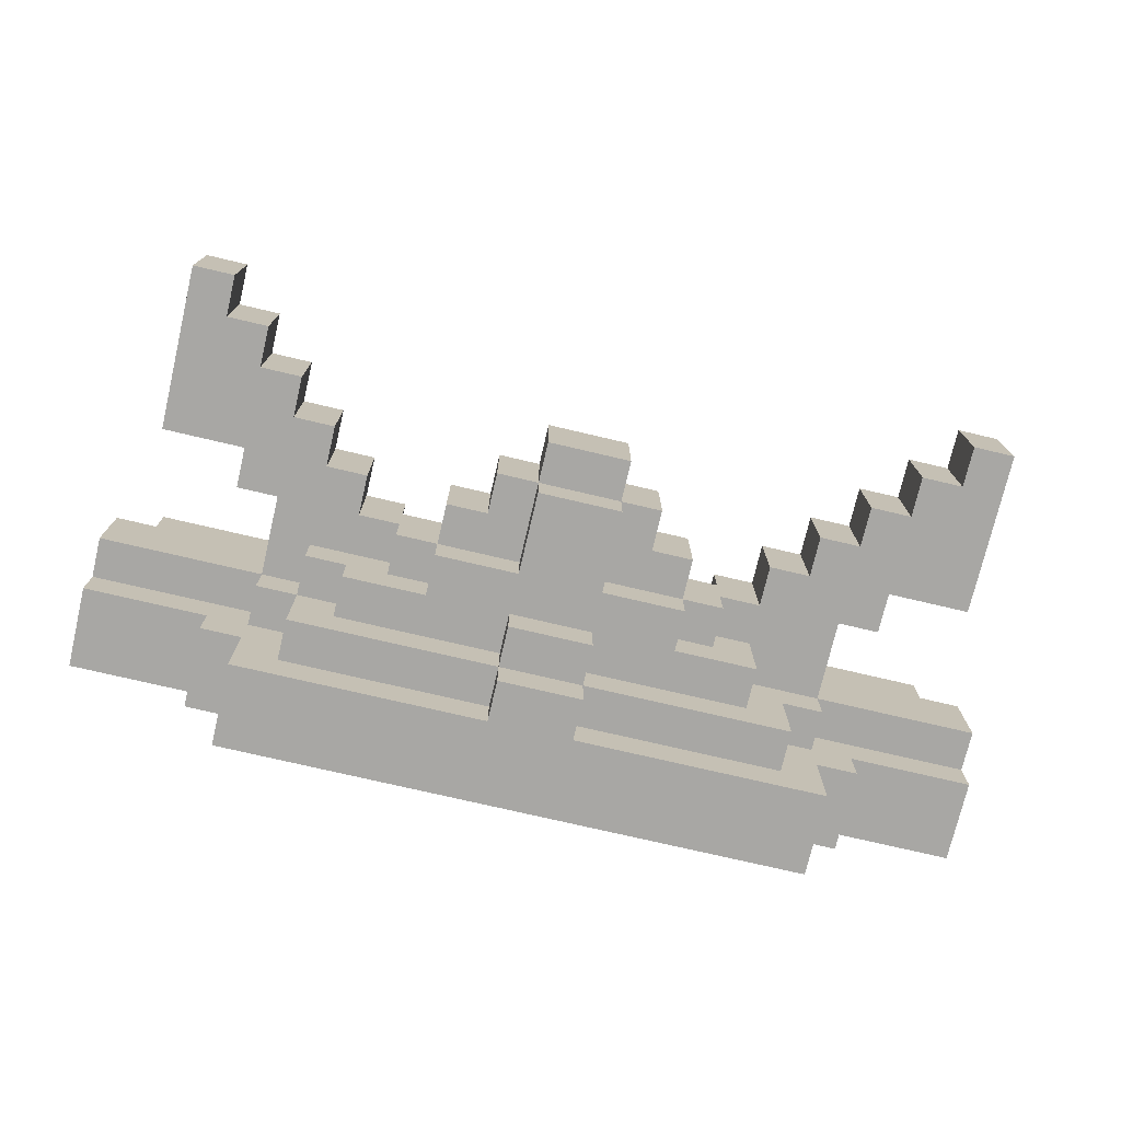
<metadata>
{"format":"obj","ext":"obj","renderer":"f3d","projection":"perspective","resolution":1024,"background":"white","views":[{"elev":-74.6,"azim":166.8,"up":"+Z"}]}
</metadata>
<code>
o
v -1.2 0 0.5
v -1.2 0 0
v -1.2 0.2 0.5
v -1.2 0.2 0.3
v -1.2 0.2 0.1
v -1.2 0.2 0
v -1.2 0.3 0.3
v -1.2 0.3 0.1
v -1.1 0.2 0.4
v -1.1 0.2 0.3
v -1.1 0.3 0.4
v -1.1 0.3 0.3
v -1.1 0.6 0.3
v -1.1 0.6 0.1
v -1.1 1 0.3
v -1.1 1 0.1
v -0.9 0 0
v -0.9 0 -0.1
v -0.9 0.2 0
v -0.9 0.2 -0.1
v -0.9 0.5 0.3
v -0.9 0.5 0.1
v -0.9 0.6 0.3
v -0.9 0.6 0.1
v -0.8 0 -0.1
v -0.8 0 -0.3
v -0.8 0.2 0.1
v -0.8 0.2 0
v -0.8 0.2 -0.1
v -0.8 0.2 -0.3
v -0.8 0.3 0.3
v -0.8 0.3 0.1
v -0.8 0.3 0
v -0.8 0.5 0.3
v -0.8 0.5 0.1
v -0.7 0.2 0
v -0.7 0.2 -0.2
v -0.7 0.3 0
v -0.7 0.3 -0.2
v -0.6 0.3 0.1
v -0.6 0.3 -0.1
v -0.6 0.4 0.1
v -0.6 0.4 -0.1
v -0.5 0.4 0.1
v -0.5 0.4 0
v -0.5 0.5 0.1
v -0.5 0.5 0
v -0.4 0.4 0.3
v -0.4 0.4 0.2
v -0.4 0.4 0
v -0.4 0.4 -0.1
v -0.4 0.5 0.3
v -0.4 0.5 0.2
v -0.4 0.5 0
v -0.4 0.5 -0.1
v -0.4 0.6 0.2
v -0.4 0.6 0
v -0.3 0.6 0.2
v -0.3 0.6 0
v -0.3 0.7 0.2
v -0.3 0.7 0
v -0.2 0.2 -0.2
v -0.2 0.2 -0.3
v -0.2 0.3 -0.1
v -0.2 0.3 -0.2
v -0.2 0.3 -0.3
v -0.2 0.4 -0.1
v -0.2 0.4 -0.2
v -0.2 0.5 0
v -0.2 0.5 -0.1
v -0.2 0.7 0.2
v -0.2 0.7 0
v -0.2 0.7 -0.1
v -0.2 0.8 0.2
v -0.2 0.8 0
v 0.3 0.4 0.3
v 0.3 0.4 0.2
v 0.3 0.5 0.3
v 0.3 0.5 0.2
v 0.4 0.5 0.3
v 0.4 0.5 0.1
v 0.4 0.6 0.3
v 0.4 0.6 0.1
v 0.5 0.6 0.3
v 0.5 0.6 0.1
v 0.5 0.7 0.3
v 0.5 0.7 0.1
v 0.6 0.7 0.3
v 0.6 0.7 0.1
v 0.6 0.8 0.3
v 0.6 0.8 0.1
v 0.7 0.8 0.3
v 0.7 0.8 0.1
v 0.7 0.9 0.3
v 0.7 0.9 0.1
v 0.8 0.9 0.3
v 0.8 0.9 0.1
v 0.8 1 0.3
v 0.8 1 0.1
v -1 0.9 0.3
v -1 0.9 0.1
v -1 1 0.3
v -1 1 0.1
v -0.9 0.8 0.3
v -0.9 0.8 0.1
v -0.9 0.9 0.3
v -0.9 0.9 0.1
v -0.8 0.7 0.3
v -0.8 0.7 0.1
v -0.8 0.8 0.3
v -0.8 0.8 0.1
v -0.7 0.6 0.3
v -0.7 0.6 0.1
v -0.7 0.7 0.3
v -0.7 0.7 0.1
v -0.6 0.5 0.3
v -0.6 0.5 0.1
v -0.6 0.6 0.3
v -0.6 0.6 0.1
v -0.5 0.4 0.3
v -0.5 0.4 0.2
v -0.5 0.5 0.3
v -0.5 0.5 0.2
v 1.192e-07 0.2 -0.2
v 1.192e-07 0.2 -0.3
v 1.192e-07 0.3 -0.1
v 1.192e-07 0.3 -0.2
v 1.192e-07 0.3 -0.3
v 1.192e-07 0.4 -0.1
v 1.192e-07 0.4 -0.2
v 1.192e-07 0.5 0
v 1.192e-07 0.5 -0.1
v 1.192e-07 0.7 0.2
v 1.192e-07 0.7 0
v 1.192e-07 0.7 -0.1
v 1.192e-07 0.8 0.2
v 1.192e-07 0.8 0
v 0.1 0.6 0.2
v 0.1 0.6 0
v 0.1 0.7 0.2
v 0.1 0.7 0
v 0.2 0.4 0.3
v 0.2 0.4 0.2
v 0.2 0.4 0
v 0.2 0.4 -0.1
v 0.2 0.5 0.3
v 0.2 0.5 0.2
v 0.2 0.5 0
v 0.2 0.5 -0.1
v 0.2 0.6 0.2
v 0.2 0.6 0
v 0.3 0.4 0.1
v 0.3 0.4 0
v 0.3 0.5 0.1
v 0.3 0.5 0
v 0.4 0.3 0
v 0.4 0.3 -0.1
v 0.4 0.4 0
v 0.4 0.4 -0.1
v 0.5 0.2 0
v 0.5 0.2 -0.2
v 0.5 0.3 0.1
v 0.5 0.3 0
v 0.5 0.3 -0.2
v 0.5 0.4 0.1
v 0.5 0.4 0
v 0.6 0 -0.1
v 0.6 0 -0.3
v 0.6 0.2 0.1
v 0.6 0.2 0
v 0.6 0.2 -0.1
v 0.6 0.2 -0.3
v 0.6 0.3 0.3
v 0.6 0.3 0.1
v 0.6 0.3 0
v 0.6 0.5 0.3
v 0.6 0.5 0.1
v 0.7 0 0
v 0.7 0 -0.1
v 0.7 0.2 0
v 0.7 0.2 -0.1
v 0.7 0.5 0.3
v 0.7 0.5 0.1
v 0.7 0.6 0.3
v 0.7 0.6 0.1
v 0.9 0.2 0.4
v 0.9 0.2 0.3
v 0.9 0.3 0.4
v 0.9 0.3 0.3
v 0.9 0.6 0.3
v 0.9 0.6 0.1
v 0.9 1 0.3
v 0.9 1 0.1
v 1 0 0.5
v 1 0 0
v 1 0.2 0.5
v 1 0.2 0.3
v 1 0.2 0.1
v 1 0.2 0
v 1 0.3 0.3
v 1 0.3 0.1
v -1.2 0 0.5
v -1.2 0.2 0.5
v -0.5 0 0.5
v -0.5 0.2 0.5
v -0.4 0 0.5
v -0.4 0.2 0.5
v -0.2 0 0.5
v -0.2 0.2 0.5
v 1.192e-07 0 0.5
v 1.192e-07 0.2 0.5
v 0.2 0 0.5
v 0.2 0.2 0.5
v 0.3 0 0.5
v 0.3 0.2 0.5
v 1 0 0.5
v 1 0.2 0.5
v -1.1 0.2 0.4
v -1.1 0.3 0.4
v -0.5 0.2 0.4
v -0.5 0.3 0.4
v -0.4 0.2 0.4
v -0.4 0.3 0.4
v -0.2 0.2 0.4
v -0.2 0.3 0.4
v 1.192e-07 0.2 0.4
v 1.192e-07 0.3 0.4
v 0.2 0.2 0.4
v 0.2 0.3 0.4
v 0.3 0.2 0.4
v 0.3 0.3 0.4
v 0.9 0.2 0.4
v 0.9 0.3 0.4
v -1.2 0.2 0.3
v -1.2 0.3 0.3
v -1.1 0.2 0.3
v -1.1 0.3 0.3
v -1.1 0.6 0.3
v -1.1 1 0.3
v -1 0.9 0.3
v -1 1 0.3
v -0.9 0.5 0.3
v -0.9 0.6 0.3
v -0.9 0.8 0.3
v -0.9 0.9 0.3
v -0.8 0.3 0.3
v -0.8 0.5 0.3
v -0.8 0.7 0.3
v -0.8 0.8 0.3
v -0.7 0.6 0.3
v -0.7 0.7 0.3
v -0.6 0.5 0.3
v -0.6 0.6 0.3
v -0.5 0.3 0.3
v -0.5 0.4 0.3
v -0.5 0.5 0.3
v -0.4 0.3 0.3
v -0.4 0.4 0.3
v -0.4 0.5 0.3
v -0.2 0.3 0.3
v -0.2 0.5 0.3
v 1.192e-07 0.3 0.3
v 1.192e-07 0.5 0.3
v 0.2 0.3 0.3
v 0.2 0.4 0.3
v 0.2 0.5 0.3
v 0.3 0.3 0.3
v 0.3 0.4 0.3
v 0.3 0.5 0.3
v 0.4 0.5 0.3
v 0.4 0.6 0.3
v 0.5 0.6 0.3
v 0.5 0.7 0.3
v 0.6 0.3 0.3
v 0.6 0.5 0.3
v 0.6 0.7 0.3
v 0.6 0.8 0.3
v 0.7 0.5 0.3
v 0.7 0.6 0.3
v 0.7 0.8 0.3
v 0.7 0.9 0.3
v 0.8 0.9 0.3
v 0.8 1 0.3
v 0.9 0.2 0.3
v 0.9 0.3 0.3
v 0.9 0.6 0.3
v 0.9 1 0.3
v 1 0.2 0.3
v 1 0.3 0.3
v -0.5 0.4 0.2
v -0.5 0.5 0.2
v -0.4 0.4 0.2
v -0.4 0.5 0.2
v -0.4 0.6 0.2
v -0.3 0.6 0.2
v -0.3 0.7 0.2
v -0.2 0.5 0.2
v -0.2 0.7 0.2
v -0.2 0.8 0.2
v 1.192e-07 0.5 0.2
v 1.192e-07 0.7 0.2
v 1.192e-07 0.8 0.2
v 0.1 0.6 0.2
v 0.1 0.7 0.2
v 0.2 0.4 0.2
v 0.2 0.5 0.2
v 0.2 0.6 0.2
v 0.3 0.4 0.2
v 0.3 0.5 0.2
v -1.2 0.2 0.1
v -1.2 0.3 0.1
v -1.1 0.6 0.1
v -1.1 1 0.1
v -1 0.9 0.1
v -1 1 0.1
v -0.9 0.5 0.1
v -0.9 0.6 0.1
v -0.9 0.8 0.1
v -0.9 0.9 0.1
v -0.8 0.2 0.1
v -0.8 0.3 0.1
v -0.8 0.5 0.1
v -0.8 0.7 0.1
v -0.8 0.8 0.1
v -0.7 0.6 0.1
v -0.7 0.7 0.1
v -0.6 0.3 0.1
v -0.6 0.4 0.1
v -0.6 0.5 0.1
v -0.6 0.6 0.1
v -0.5 0.4 0.1
v -0.5 0.5 0.1
v 0.3 0.4 0.1
v 0.3 0.5 0.1
v 0.4 0.5 0.1
v 0.4 0.6 0.1
v 0.5 0.3 0.1
v 0.5 0.4 0.1
v 0.5 0.6 0.1
v 0.5 0.7 0.1
v 0.6 0.2 0.1
v 0.6 0.3 0.1
v 0.6 0.5 0.1
v 0.6 0.7 0.1
v 0.6 0.8 0.1
v 0.7 0.5 0.1
v 0.7 0.6 0.1
v 0.7 0.8 0.1
v 0.7 0.9 0.1
v 0.8 0.9 0.1
v 0.8 1 0.1
v 0.9 0.6 0.1
v 0.9 1 0.1
v 1 0.2 0.1
v 1 0.3 0.1
v -1.2 0 0
v -1.2 0.2 0
v -0.9 0 0
v -0.9 0.2 0
v -0.8 0.2 0
v -0.8 0.3 0
v -0.7 0.2 0
v -0.7 0.3 0
v -0.5 0.4 0
v -0.5 0.5 0
v -0.4 0.4 0
v -0.4 0.5 0
v -0.4 0.6 0
v -0.3 0.6 0
v -0.3 0.7 0
v -0.2 0.5 0
v -0.2 0.7 0
v -0.2 0.8 0
v 1.192e-07 0.5 0
v 1.192e-07 0.7 0
v 1.192e-07 0.8 0
v 0.1 0.6 0
v 0.1 0.7 0
v 0.2 0.4 0
v 0.2 0.5 0
v 0.2 0.6 0
v 0.3 0.4 0
v 0.3 0.5 0
v 0.4 0.3 0
v 0.4 0.4 0
v 0.5 0.2 0
v 0.5 0.3 0
v 0.5 0.4 0
v 0.6 0.2 0
v 0.6 0.3 0
v 0.7 0 0
v 0.7 0.2 0
v 1 0 0
v 1 0.2 0
v -0.9 0 -0.1
v -0.9 0.2 -0.1
v -0.8 0 -0.1
v -0.8 0.2 -0.1
v -0.6 0.3 -0.1
v -0.6 0.4 -0.1
v -0.4 0.4 -0.1
v -0.4 0.5 -0.1
v -0.2 0.3 -0.1
v -0.2 0.4 -0.1
v -0.2 0.5 -0.1
v -0.2 0.7 -0.1
v 1.192e-07 0.3 -0.1
v 1.192e-07 0.4 -0.1
v 1.192e-07 0.5 -0.1
v 1.192e-07 0.7 -0.1
v 0.2 0.4 -0.1
v 0.2 0.5 -0.1
v 0.4 0.3 -0.1
v 0.4 0.4 -0.1
v 0.6 0 -0.1
v 0.6 0.2 -0.1
v 0.7 0 -0.1
v 0.7 0.2 -0.1
v -0.7 0.2 -0.2
v -0.7 0.3 -0.2
v -0.2 0.2 -0.2
v -0.2 0.3 -0.2
v -0.2 0.4 -0.2
v 1.192e-07 0.2 -0.2
v 1.192e-07 0.3 -0.2
v 1.192e-07 0.4 -0.2
v 0.5 0.2 -0.2
v 0.5 0.3 -0.2
v -0.8 0 -0.3
v -0.8 0.2 -0.3
v -0.2 0 -0.3
v -0.2 0.2 -0.3
v -0.2 0.3 -0.3
v 1.192e-07 0 -0.3
v 1.192e-07 0.2 -0.3
v 1.192e-07 0.3 -0.3
v 0.6 0 -0.3
v 0.6 0.2 -0.3
v -1.2 0 0.5
v -0.5 0 0.5
v -0.4 0 0.5
v -0.2 0 0.5
v 1.192e-07 0 0.5
v 0.2 0 0.5
v 0.3 0 0.5
v 1 0 0.5
v -0.5 0 0.2
v -0.4 0 0.2
v 0.2 0 0.2
v 0.3 0 0.2
v -1.2 0 0
v -0.9 0 0
v 0.7 0 0
v 1 0 0
v -0.9 0 -0.1
v -0.8 0 -0.1
v 0.6 0 -0.1
v 0.7 0 -0.1
v -0.8 0 -0.3
v -0.2 0 -0.3
v 1.192e-07 0 -0.3
v 0.6 0 -0.3
v -0.9 0.5 0.3
v -0.8 0.5 0.3
v 0.6 0.5 0.3
v 0.7 0.5 0.3
v -0.9 0.5 0.1
v -0.8 0.5 0.1
v 0.6 0.5 0.1
v 0.7 0.5 0.1
v -1.1 0.6 0.3
v -0.9 0.6 0.3
v 0.7 0.6 0.3
v 0.9 0.6 0.3
v -1.1 0.6 0.1
v -0.9 0.6 0.1
v 0.7 0.6 0.1
v 0.9 0.6 0.1
v -1.2 0.2 0.5
v -0.5 0.2 0.5
v -0.4 0.2 0.5
v -0.2 0.2 0.5
v 1.192e-07 0.2 0.5
v 0.2 0.2 0.5
v 0.3 0.2 0.5
v 1 0.2 0.5
v -1.1 0.2 0.4
v -0.5 0.2 0.4
v -0.4 0.2 0.4
v -0.2 0.2 0.4
v 1.192e-07 0.2 0.4
v 0.2 0.2 0.4
v 0.3 0.2 0.4
v 0.9 0.2 0.4
v -1.2 0.2 0.3
v -1.1 0.2 0.3
v 0.9 0.2 0.3
v 1 0.2 0.3
v -1.2 0.2 0.1
v -0.8 0.2 0.1
v 0.6 0.2 0.1
v 1 0.2 0.1
v -1.2 0.2 0
v -0.9 0.2 0
v -0.8 0.2 0
v -0.7 0.2 0
v 0.5 0.2 0
v 0.6 0.2 0
v 0.7 0.2 0
v 1 0.2 0
v -0.9 0.2 -0.1
v -0.8 0.2 -0.1
v 0.6 0.2 -0.1
v 0.7 0.2 -0.1
v -0.7 0.2 -0.2
v -0.2 0.2 -0.2
v 1.192e-07 0.2 -0.2
v 0.5 0.2 -0.2
v -0.8 0.2 -0.3
v -0.2 0.2 -0.3
v 1.192e-07 0.2 -0.3
v 0.6 0.2 -0.3
v -1.1 0.3 0.4
v -0.5 0.3 0.4
v -0.4 0.3 0.4
v -0.2 0.3 0.4
v 1.192e-07 0.3 0.4
v 0.2 0.3 0.4
v 0.3 0.3 0.4
v 0.9 0.3 0.4
v -1.2 0.3 0.3
v -1.1 0.3 0.3
v -0.8 0.3 0.3
v -0.5 0.3 0.3
v -0.4 0.3 0.3
v -0.2 0.3 0.3
v 1.192e-07 0.3 0.3
v 0.2 0.3 0.3
v 0.3 0.3 0.3
v 0.6 0.3 0.3
v 0.9 0.3 0.3
v 1 0.3 0.3
v -1.2 0.3 0.1
v -0.8 0.3 0.1
v -0.6 0.3 0.1
v 0.5 0.3 0.1
v 0.6 0.3 0.1
v 1 0.3 0.1
v -0.8 0.3 0
v -0.7 0.3 0
v 0.4 0.3 0
v 0.5 0.3 0
v 0.6 0.3 0
v -0.6 0.3 -0.1
v -0.2 0.3 -0.1
v 1.192e-07 0.3 -0.1
v 0.4 0.3 -0.1
v -0.7 0.3 -0.2
v -0.2 0.3 -0.2
v 1.192e-07 0.3 -0.2
v 0.5 0.3 -0.2
v -0.2 0.3 -0.3
v 1.192e-07 0.3 -0.3
v -0.5 0.4 0.3
v -0.4 0.4 0.3
v 0.2 0.4 0.3
v 0.3 0.4 0.3
v -0.5 0.4 0.2
v -0.4 0.4 0.2
v 0.2 0.4 0.2
v 0.3 0.4 0.2
v -0.6 0.4 0.1
v -0.5 0.4 0.1
v 0.3 0.4 0.1
v 0.5 0.4 0.1
v -0.5 0.4 0
v -0.4 0.4 0
v 0.2 0.4 0
v 0.3 0.4 0
v 0.4 0.4 0
v 0.5 0.4 0
v -0.6 0.4 -0.1
v -0.4 0.4 -0.1
v -0.2 0.4 -0.1
v 1.192e-07 0.4 -0.1
v 0.2 0.4 -0.1
v 0.4 0.4 -0.1
v -0.2 0.4 -0.2
v 1.192e-07 0.4 -0.2
v -0.6 0.5 0.3
v -0.5 0.5 0.3
v -0.4 0.5 0.3
v -0.2 0.5 0.3
v 1.192e-07 0.5 0.3
v 0.2 0.5 0.3
v 0.3 0.5 0.3
v 0.4 0.5 0.3
v -0.5 0.5 0.2
v -0.4 0.5 0.2
v -0.2 0.5 0.2
v 1.192e-07 0.5 0.2
v 0.2 0.5 0.2
v 0.3 0.5 0.2
v -0.6 0.5 0.1
v -0.5 0.5 0.1
v 0.3 0.5 0.1
v 0.4 0.5 0.1
v -0.5 0.5 0
v -0.4 0.5 0
v -0.2 0.5 0
v 1.192e-07 0.5 0
v 0.2 0.5 0
v 0.3 0.5 0
v -0.4 0.5 -0.1
v -0.2 0.5 -0.1
v 1.192e-07 0.5 -0.1
v 0.2 0.5 -0.1
v -0.7 0.6 0.3
v -0.6 0.6 0.3
v 0.4 0.6 0.3
v 0.5 0.6 0.3
v -0.4 0.6 0.2
v -0.3 0.6 0.2
v 0.1 0.6 0.2
v 0.2 0.6 0.2
v -0.7 0.6 0.1
v -0.6 0.6 0.1
v 0.4 0.6 0.1
v 0.5 0.6 0.1
v -0.4 0.6 0
v -0.3 0.6 0
v 0.1 0.6 0
v 0.2 0.6 0
v -0.8 0.7 0.3
v -0.7 0.7 0.3
v 0.5 0.7 0.3
v 0.6 0.7 0.3
v -0.3 0.7 0.2
v -0.2 0.7 0.2
v 1.192e-07 0.7 0.2
v 0.1 0.7 0.2
v -0.8 0.7 0.1
v -0.7 0.7 0.1
v 0.5 0.7 0.1
v 0.6 0.7 0.1
v -0.3 0.7 0
v -0.2 0.7 0
v 1.192e-07 0.7 0
v 0.1 0.7 0
v -0.2 0.7 -0.1
v 1.192e-07 0.7 -0.1
v -0.9 0.8 0.3
v -0.8 0.8 0.3
v 0.6 0.8 0.3
v 0.7 0.8 0.3
v -0.2 0.8 0.2
v 1.192e-07 0.8 0.2
v -0.9 0.8 0.1
v -0.8 0.8 0.1
v 0.6 0.8 0.1
v 0.7 0.8 0.1
v -0.2 0.8 0
v 1.192e-07 0.8 0
v -1 0.9 0.3
v -0.9 0.9 0.3
v 0.7 0.9 0.3
v 0.8 0.9 0.3
v -1 0.9 0.1
v -0.9 0.9 0.1
v 0.7 0.9 0.1
v 0.8 0.9 0.1
v -1.1 1 0.3
v -1 1 0.3
v 0.8 1 0.3
v 0.9 1 0.3
v -1.1 1 0.1
v -1 1 0.1
v 0.8 1 0.1
v 0.9 1 0.1
f 3 2 1
f 4 2 3
f 5 2 4
f 6 2 5
f 7 5 4
f 8 5 7
f 11 10 9
f 12 10 11
f 15 14 13
f 16 14 15
f 19 18 17
f 20 18 19
f 23 22 21
f 24 22 23
f 29 26 25
f 30 26 29
f 32 28 27
f 33 28 32
f 34 32 31
f 35 32 34
f 38 37 36
f 39 37 38
f 42 41 40
f 43 41 42
f 46 45 44
f 47 45 46
f 52 49 48
f 53 49 52
f 54 51 50
f 55 51 54
f 56 54 53
f 57 54 56
f 60 59 58
f 61 59 60
f 65 63 62
f 66 63 65
f 67 65 64
f 68 65 67
f 72 70 69
f 73 70 72
f 74 72 71
f 75 72 74
f 78 77 76
f 79 77 78
f 82 81 80
f 83 81 82
f 86 85 84
f 87 85 86
f 90 89 88
f 91 89 90
f 94 93 92
f 95 93 94
f 98 97 96
f 99 97 98
f 100 101 102
f 102 101 103
f 104 105 106
f 106 105 107
f 108 109 110
f 110 109 111
f 112 113 114
f 114 113 115
f 116 117 118
f 118 117 119
f 120 121 122
f 122 121 123
f 124 125 127
f 127 125 128
f 126 127 129
f 129 127 130
f 131 132 134
f 134 132 135
f 133 134 136
f 136 134 137
f 138 139 140
f 140 139 141
f 142 143 146
f 146 143 147
f 144 145 148
f 148 145 149
f 147 148 150
f 150 148 151
f 152 153 154
f 154 153 155
f 156 157 158
f 158 157 159
f 160 161 163
f 163 161 164
f 162 163 165
f 165 163 166
f 167 168 171
f 171 168 172
f 169 170 174
f 174 170 175
f 173 174 176
f 176 174 177
f 178 179 180
f 180 179 181
f 182 183 184
f 184 183 185
f 186 187 188
f 188 187 189
f 190 191 192
f 192 191 193
f 194 195 196
f 196 195 197
f 197 195 198
f 198 195 199
f 197 198 200
f 200 198 201
f 204 203 202
f 205 203 204
f 206 205 204
f 207 205 206
f 208 207 206
f 209 207 208
f 210 209 208
f 211 209 210
f 212 211 210
f 213 211 212
f 214 213 212
f 215 213 214
f 216 215 214
f 217 215 216
f 220 219 218
f 221 219 220
f 222 221 220
f 223 221 222
f 224 223 222
f 225 223 224
f 226 225 224
f 227 225 226
f 228 227 226
f 229 227 228
f 230 229 228
f 231 229 230
f 232 231 230
f 233 231 232
f 236 235 234
f 237 235 236
f 240 239 238
f 241 239 240
f 243 240 238
f 244 240 243
f 245 240 244
f 247 243 242
f 247 244 243
f 248 244 247
f 249 244 248
f 250 247 246
f 250 248 247
f 251 248 250
f 252 250 246
f 253 250 252
f 254 252 246
f 255 252 254
f 256 252 255
f 257 255 254
f 258 255 257
f 260 258 257
f 260 259 258
f 261 259 260
f 262 261 260
f 263 261 262
f 264 263 262
f 265 263 264
f 266 263 265
f 267 265 264
f 268 265 267
f 270 268 267
f 270 269 268
f 272 271 270
f 274 272 270
f 274 273 272
f 274 270 267
f 275 273 274
f 276 273 275
f 278 276 275
f 278 277 276
f 279 277 278
f 280 277 279
f 282 280 279
f 282 281 280
f 286 282 279
f 286 283 282
f 287 283 286
f 288 285 284
f 289 285 288
f 292 291 290
f 293 291 292
f 295 294 293
f 297 295 293
f 297 296 295
f 298 296 297
f 300 298 297
f 300 299 298
f 301 299 300
f 302 299 301
f 303 301 300
f 304 301 303
f 306 303 300
f 307 303 306
f 308 306 305
f 309 306 308
f 312 313 314
f 314 313 315
f 312 314 317
f 317 314 318
f 318 314 319
f 310 311 320
f 320 311 321
f 316 317 322
f 317 318 322
f 322 318 323
f 323 318 324
f 321 322 325
f 322 323 325
f 325 323 326
f 321 325 327
f 327 325 328
f 328 325 329
f 329 325 330
f 328 329 331
f 331 329 332
f 333 334 335
f 333 335 338
f 335 336 338
f 338 336 339
f 338 339 342
f 339 340 342
f 337 338 342
f 342 340 343
f 343 340 344
f 343 344 346
f 344 345 346
f 346 345 347
f 347 345 348
f 347 348 350
f 348 349 350
f 347 350 352
f 350 351 352
f 352 351 353
f 341 342 354
f 354 342 355
f 356 357 358
f 358 357 359
f 360 361 362
f 362 361 363
f 364 365 366
f 366 365 367
f 367 368 369
f 367 369 371
f 369 370 371
f 371 370 372
f 372 373 375
f 375 373 376
f 374 375 377
f 377 375 378
f 374 377 380
f 380 377 381
f 379 380 382
f 382 380 383
f 384 385 387
f 387 385 388
f 386 387 389
f 389 387 390
f 391 392 393
f 393 392 394
f 395 396 397
f 397 396 398
f 399 400 401
f 399 401 403
f 401 402 403
f 403 402 404
f 404 402 405
f 405 406 408
f 404 405 408
f 408 406 409
f 409 406 410
f 407 408 411
f 408 409 411
f 411 409 412
f 407 411 413
f 413 411 414
f 415 416 417
f 417 416 418
f 419 420 421
f 421 420 422
f 422 423 425
f 425 423 426
f 424 425 427
f 427 425 428
f 429 430 431
f 431 430 432
f 431 432 434
f 432 433 434
f 434 433 435
f 435 433 436
f 434 435 437
f 437 435 438
f 447 440 439
f 447 441 440
f 448 442 441
f 448 441 447
f 449 445 444
f 449 444 443
f 450 446 445
f 450 445 449
f 451 447 439
f 451 448 447
f 452 448 451
f 453 446 450
f 453 450 449
f 454 446 453
f 455 448 452
f 456 448 455
f 457 453 449
f 458 453 457
f 459 448 456
f 460 442 448
f 460 448 459
f 460 443 442
f 461 449 443
f 461 443 460
f 461 457 449
f 462 457 461
f 467 464 463
f 468 464 467
f 469 466 465
f 470 466 469
f 475 472 471
f 476 472 475
f 477 474 473
f 478 474 477
f 479 480 487
f 480 481 488
f 487 480 488
f 481 482 489
f 488 481 489
f 482 483 490
f 489 482 490
f 483 484 491
f 490 483 491
f 484 485 492
f 491 484 492
f 485 486 493
f 492 485 493
f 493 486 494
f 479 487 495
f 495 487 496
f 494 486 497
f 497 486 498
f 499 500 503
f 503 500 504
f 504 500 505
f 501 502 508
f 508 502 509
f 509 502 510
f 505 506 511
f 504 505 511
f 511 506 512
f 508 509 513
f 507 508 513
f 513 509 514
f 512 506 515
f 507 513 518
f 515 516 519
f 512 515 519
f 519 516 520
f 517 518 521
f 518 513 522
f 521 518 522
f 523 524 532
f 532 524 533
f 524 525 534
f 533 524 534
f 525 526 535
f 534 525 535
f 526 527 536
f 535 526 536
f 527 528 537
f 536 527 537
f 528 529 538
f 537 528 538
f 529 530 539
f 538 529 539
f 539 530 540
f 540 530 541
f 532 533 543
f 531 532 543
f 543 533 544
f 541 542 547
f 540 541 547
f 547 542 548
f 544 545 549
f 549 545 550
f 546 547 552
f 552 547 553
f 550 545 554
f 551 552 557
f 554 555 558
f 550 554 558
f 558 555 559
f 556 557 560
f 557 552 561
f 560 557 561
f 559 560 562
f 562 560 563
f 564 565 568
f 568 565 569
f 566 567 570
f 570 567 571
f 572 573 576
f 574 575 579
f 579 575 580
f 580 575 581
f 576 577 582
f 572 576 582
f 582 577 583
f 579 580 586
f 578 579 586
f 586 580 587
f 584 585 588
f 588 585 589
f 590 591 598
f 592 593 599
f 593 594 600
f 599 593 600
f 594 595 601
f 600 594 601
f 601 595 602
f 596 597 603
f 590 598 604
f 598 599 604
f 604 599 605
f 602 603 606
f 603 597 606
f 606 597 607
f 605 599 608
f 608 599 609
f 602 606 612
f 612 606 613
f 609 610 614
f 614 610 615
f 611 612 616
f 616 612 617
f 618 619 626
f 626 619 627
f 620 621 628
f 628 621 629
f 622 623 630
f 630 623 631
f 624 625 632
f 632 625 633
f 634 635 642
f 642 635 643
f 636 637 644
f 644 637 645
f 638 639 646
f 646 639 647
f 640 641 648
f 648 641 649
f 647 648 650
f 650 648 651
f 652 653 658
f 658 653 659
f 654 655 660
f 660 655 661
f 656 657 662
f 662 657 663
f 664 665 668
f 668 665 669
f 666 667 670
f 670 667 671
f 672 673 676
f 676 673 677
f 674 675 678
f 678 675 679

</code>
